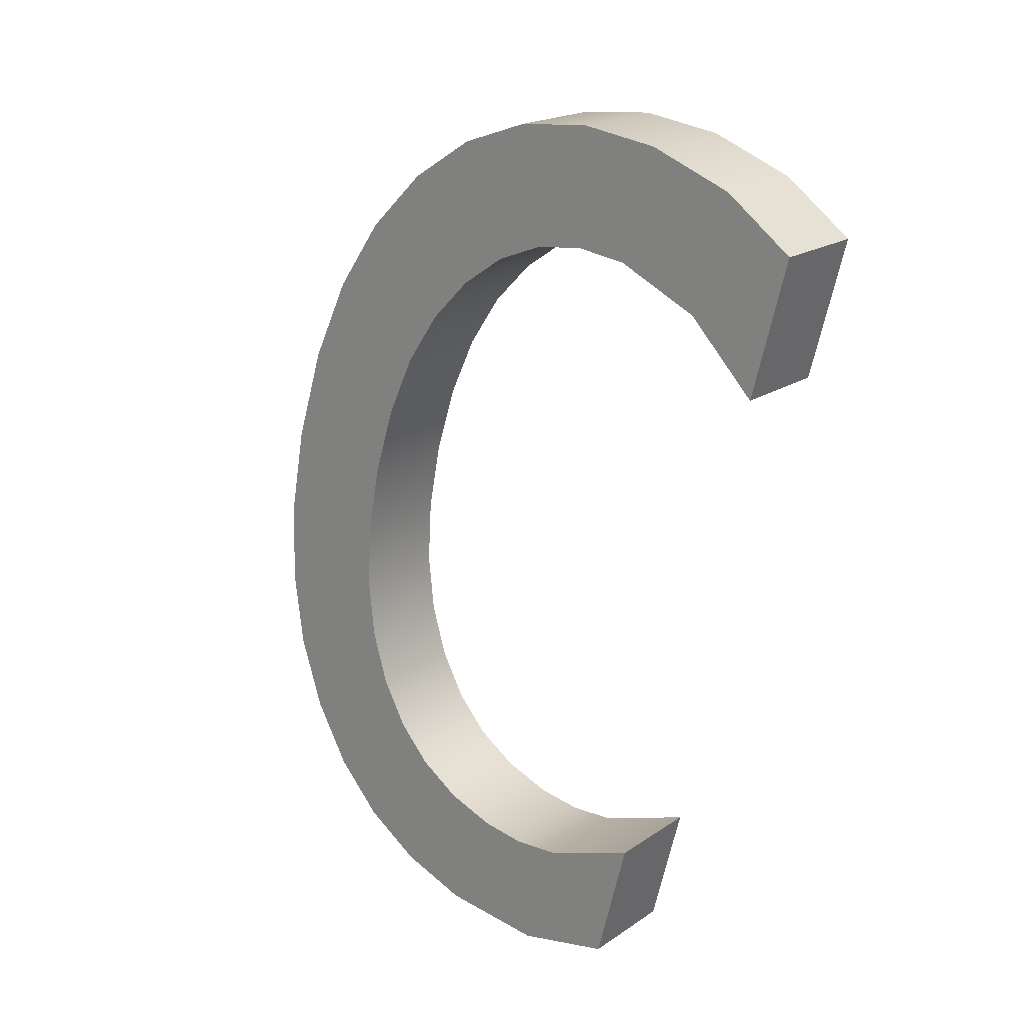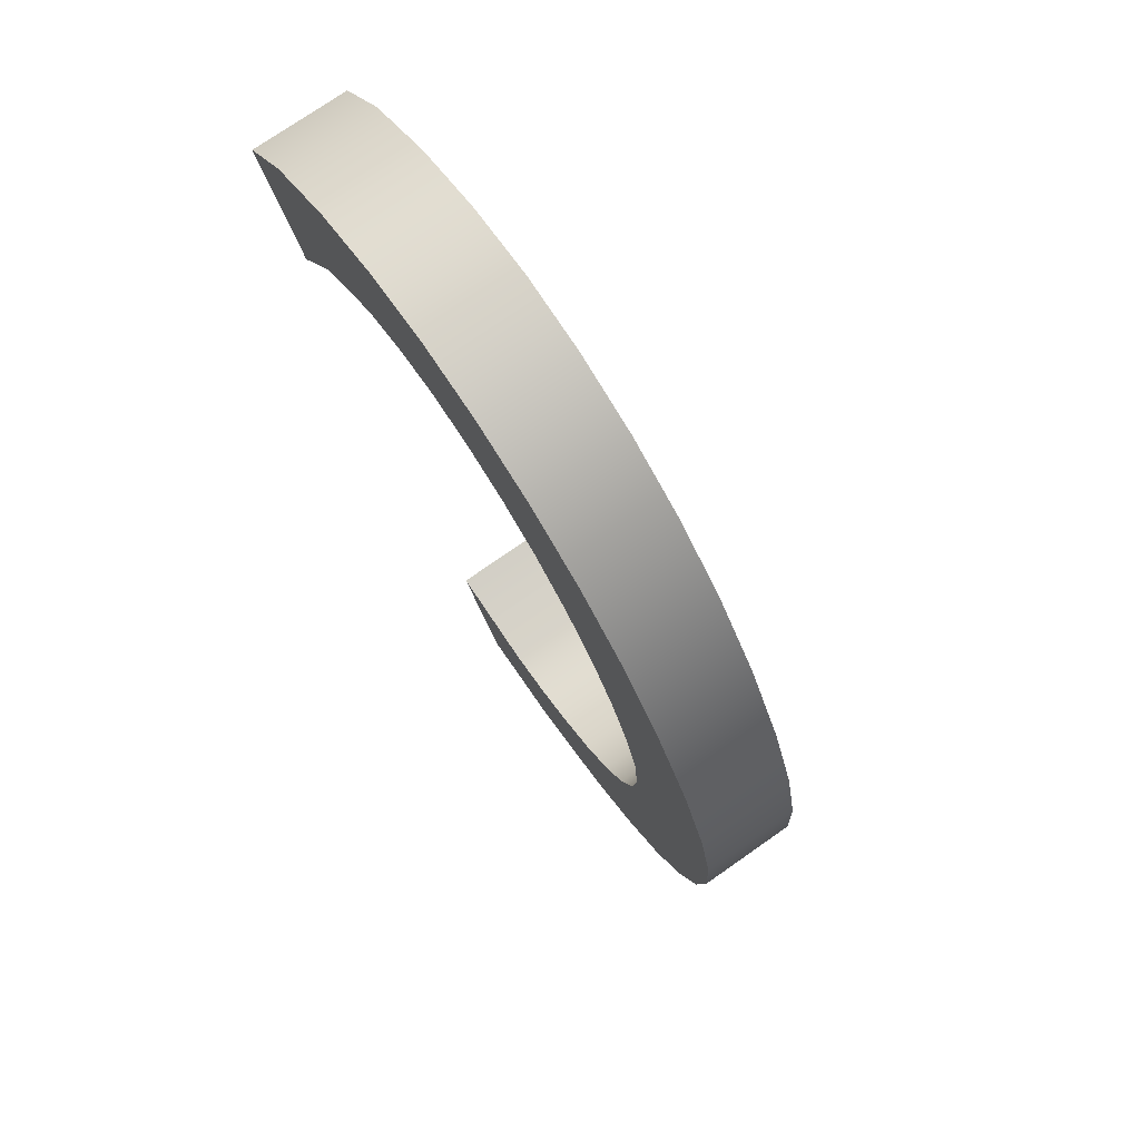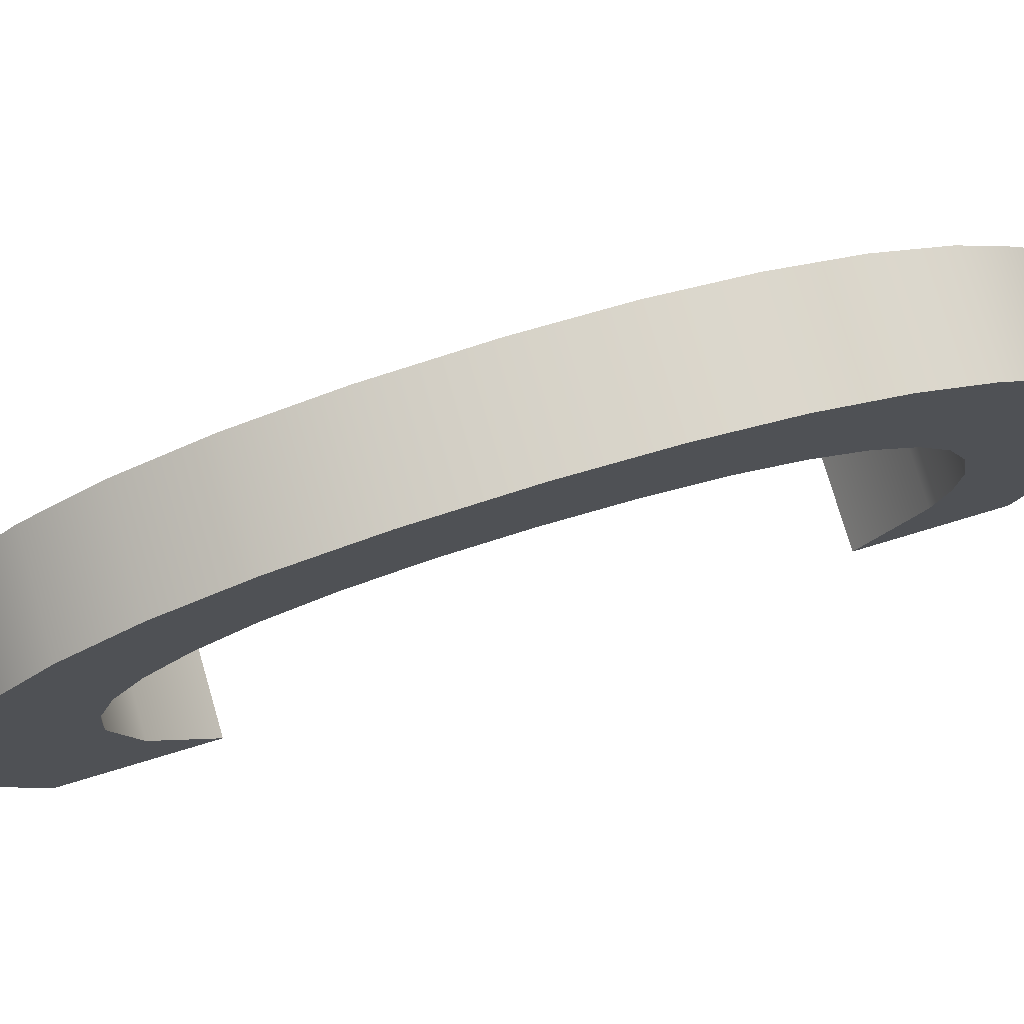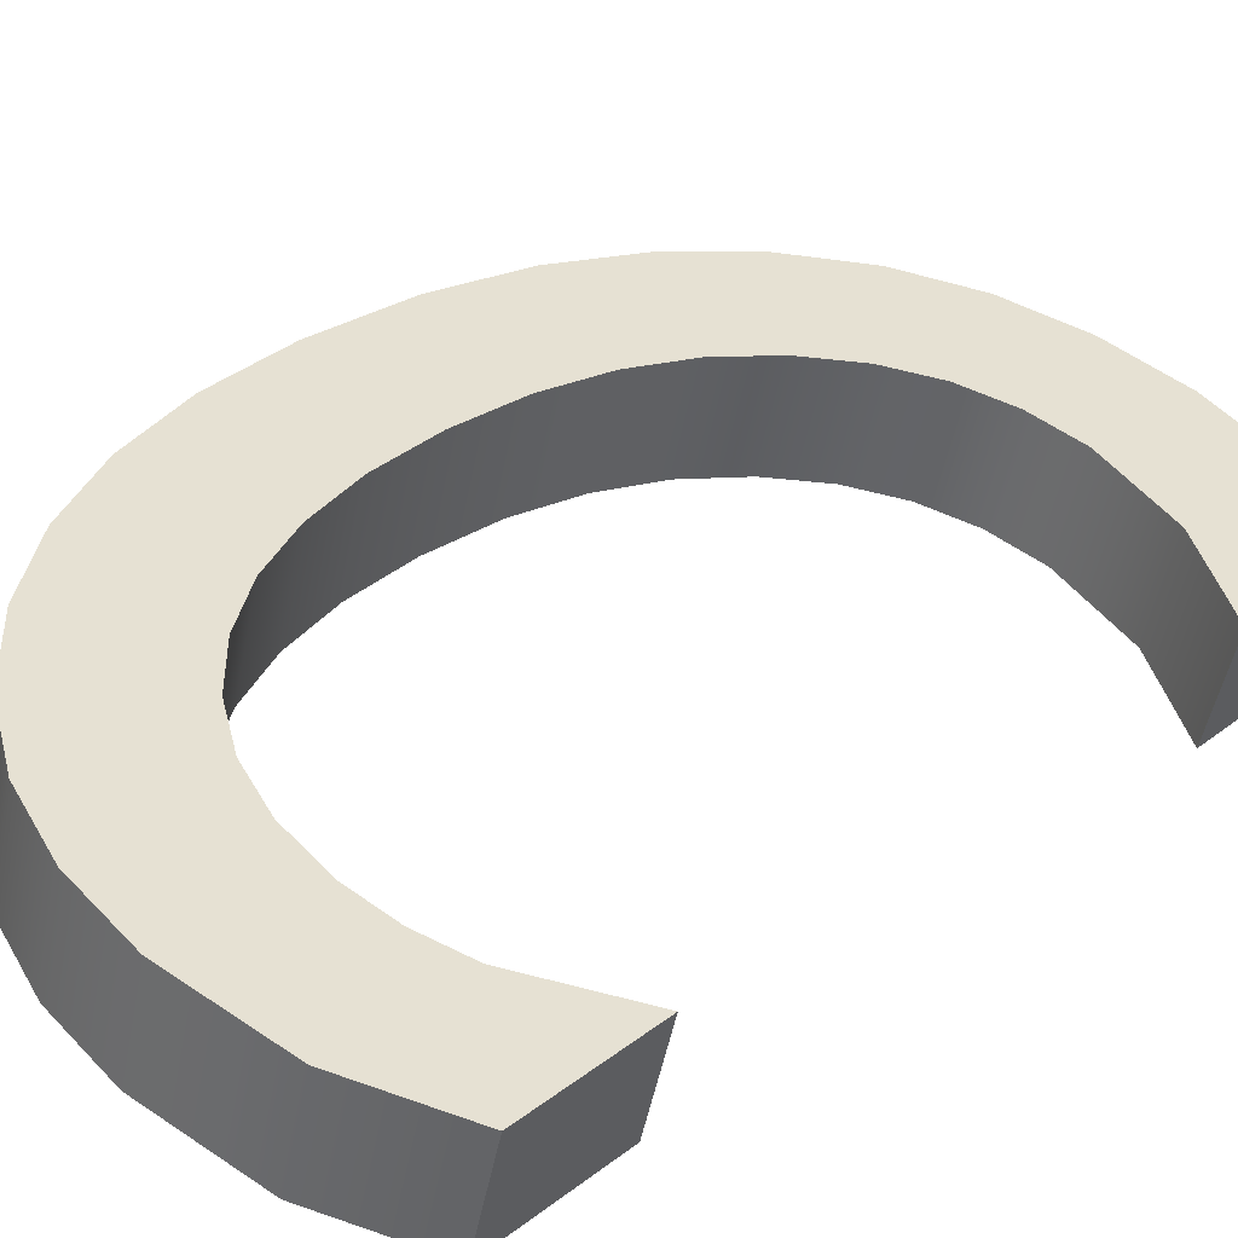
<metadata>
{"format":"obj","ext":"obj","renderer":"f3d","projection":"perspective","resolution":1024,"background":"white","views":[{"elev":41.3,"azim":41.7,"up":"+Y"},{"elev":46.0,"azim":-121.3,"up":"+Y"},{"elev":-13.0,"azim":-87.6,"up":"+Z"},{"elev":51.2,"azim":43.3,"up":"+Z"}]}
</metadata>
<code>
o #ID1091
v -0.09753 0.5223 0.4049
v -0.09737 0.5203 0.4055
v -0.09741 0.5197 0.4056
v -0.0971 0.5227 0.4048
v -0.09727 0.5208 0.4053
v -0.09709 0.5213 0.4052
v -0.09659 0.523 0.4047
v -0.09685 0.5217 0.4051
v -0.09655 0.522 0.405
v -0.09602 0.5232 0.4046
v -0.0962 0.5222 0.4049
v -0.09583 0.5223 0.4049
v -0.09537 0.5233 0.4046
v -0.09541 0.5224 0.4049
v -0.0947 0.5223 0.4049
v -0.09466 0.5232 0.4046
v -0.09404 0.5219 0.405
v -0.09404 0.523 0.4047
v -0.09829 0.5204 0.4054
v -0.0983 0.5189 0.4059
v -0.09834 0.5196 0.4057
v -0.09816 0.5183 0.4061
v -0.09814 0.5211 0.4052
v -0.09792 0.5177 0.4062
v -0.09789 0.5217 0.4051
v -0.09759 0.5172 0.4064
v -0.09737 0.5192 0.4058
v -0.09719 0.5168 0.4065
v -0.09727 0.5187 0.406
v -0.09711 0.5182 0.4061
v -0.09672 0.5165 0.4066
v -0.09688 0.5178 0.4062
v -0.09659 0.5175 0.4063
v -0.0962 0.5163 0.4066
v -0.09626 0.5173 0.4063
v -0.09588 0.5172 0.4064
v -0.09562 0.5163 0.4067
v -0.09546 0.5172 0.4064
v -0.09478 0.5164 0.4066
v -0.09509 0.5172 0.4064
v -0.09474 0.5173 0.4064
v -0.09405 0.5167 0.4065
v -0.09405 0.5178 0.4062
v -0.09405 0.5178 0.4062
v -0.09474 0.5173 0.4064
v -0.09405 0.5167 0.4065
v -0.09478 0.5164 0.4066
v -0.09509 0.5172 0.4064
v -0.09546 0.5172 0.4064
v -0.09562 0.5163 0.4067
v -0.09588 0.5172 0.4064
v -0.0962 0.5163 0.4066
v -0.09626 0.5173 0.4063
v -0.09659 0.5175 0.4063
v -0.09672 0.5165 0.4066
v -0.09688 0.5178 0.4062
v -0.09711 0.5182 0.4061
v -0.09719 0.5168 0.4065
v -0.09727 0.5187 0.406
v -0.09737 0.5192 0.4058
v -0.09759 0.5172 0.4064
v -0.09741 0.5197 0.4056
v -0.09753 0.5223 0.4049
v -0.09789 0.5217 0.4051
v -0.09792 0.5177 0.4062
v -0.09814 0.5211 0.4052
v -0.09816 0.5183 0.4061
v -0.09829 0.5204 0.4054
v -0.0983 0.5189 0.4059
v -0.09834 0.5196 0.4057
v -0.09404 0.523 0.4047
v -0.09466 0.5232 0.4046
v -0.09404 0.5219 0.405
v -0.0947 0.5223 0.4049
v -0.09537 0.5233 0.4046
v -0.09541 0.5224 0.4049
v -0.09583 0.5223 0.4049
v -0.09602 0.5232 0.4046
v -0.0962 0.5222 0.4049
v -0.09655 0.522 0.405
v -0.09659 0.523 0.4047
v -0.09685 0.5217 0.4051
v -0.09709 0.5213 0.4052
v -0.0971 0.5227 0.4048
v -0.09727 0.5208 0.4053
v -0.09737 0.5203 0.4055
v -0.09405 0.517 0.4073
v -0.09478 0.5164 0.4066
v -0.09405 0.5167 0.4065
v -0.09478 0.5166 0.4074
v -0.09478 0.5166 0.4074
v -0.09405 0.517 0.4073
v -0.09478 0.5164 0.4066
v -0.09405 0.5167 0.4065
v -0.09562 0.5163 0.4067
v -0.09562 0.5165 0.4074
v -0.09562 0.5165 0.4074
v -0.09562 0.5163 0.4067
v -0.0962 0.5163 0.4066
v -0.0962 0.5165 0.4074
v -0.0962 0.5165 0.4074
v -0.0962 0.5163 0.4066
v -0.09672 0.5165 0.4066
v -0.09672 0.5167 0.4074
v -0.09672 0.5167 0.4074
v -0.09672 0.5165 0.4066
v -0.09719 0.5168 0.4065
v -0.09719 0.517 0.4073
v -0.09719 0.517 0.4073
v -0.09719 0.5168 0.4065
v -0.09759 0.5172 0.4064
v -0.09759 0.5174 0.4072
v -0.09759 0.5174 0.4072
v -0.09759 0.5172 0.4064
v -0.09792 0.5179 0.407
v -0.09792 0.5177 0.4062
v -0.09792 0.5177 0.4062
v -0.09792 0.5179 0.407
v -0.09816 0.5185 0.4068
v -0.09816 0.5183 0.4061
v -0.09816 0.5183 0.4061
v -0.09816 0.5185 0.4068
v -0.0983 0.5191 0.4067
v -0.0983 0.5189 0.4059
v -0.0983 0.5189 0.4059
v -0.0983 0.5191 0.4067
v -0.09834 0.5198 0.4064
v -0.09834 0.5196 0.4057
v -0.09834 0.5196 0.4057
v -0.09834 0.5198 0.4064
v -0.09829 0.5206 0.4062
v -0.09829 0.5204 0.4054
v -0.09829 0.5204 0.4054
v -0.09829 0.5206 0.4062
v -0.09814 0.5213 0.406
v -0.09814 0.5211 0.4052
v -0.09814 0.5211 0.4052
v -0.09814 0.5213 0.406
v -0.09789 0.522 0.4058
v -0.09789 0.5217 0.4051
v -0.09789 0.5217 0.4051
v -0.09789 0.522 0.4058
v -0.09753 0.5225 0.4057
v -0.09753 0.5223 0.4049
v -0.09753 0.5223 0.4049
v -0.09753 0.5225 0.4057
v -0.0971 0.5227 0.4048
v -0.0971 0.523 0.4055
v -0.0971 0.523 0.4055
v -0.0971 0.5227 0.4048
v -0.09659 0.523 0.4047
v -0.09659 0.5233 0.4054
v -0.09659 0.5233 0.4054
v -0.09659 0.523 0.4047
v -0.09602 0.5232 0.4046
v -0.09602 0.5235 0.4054
v -0.09602 0.5235 0.4054
v -0.09602 0.5232 0.4046
v -0.09537 0.5233 0.4046
v -0.09537 0.5235 0.4054
v -0.09537 0.5235 0.4054
v -0.09537 0.5233 0.4046
v -0.09466 0.5232 0.4046
v -0.09466 0.5234 0.4054
v -0.09466 0.5234 0.4054
v -0.09466 0.5232 0.4046
v -0.09404 0.523 0.4047
v -0.09404 0.5232 0.4055
v -0.09404 0.5232 0.4055
v -0.09404 0.523 0.4047
v -0.09404 0.523 0.4047
v -0.09404 0.5221 0.4058
v -0.09404 0.5219 0.405
v -0.09404 0.5232 0.4055
v -0.09404 0.5232 0.4055
v -0.09404 0.523 0.4047
v -0.09404 0.5221 0.4058
v -0.09404 0.5219 0.405
v -0.09404 0.5221 0.4058
v -0.0947 0.5223 0.4049
v -0.09404 0.5219 0.405
v -0.0947 0.5225 0.4057
v -0.0947 0.5225 0.4057
v -0.09404 0.5221 0.4058
v -0.0947 0.5223 0.4049
v -0.09404 0.5219 0.405
v -0.09541 0.5224 0.4049
v -0.09541 0.5226 0.4056
v -0.09541 0.5226 0.4056
v -0.09541 0.5224 0.4049
v -0.09583 0.5223 0.4049
v -0.09583 0.5226 0.4057
v -0.09583 0.5226 0.4057
v -0.09583 0.5223 0.4049
v -0.0962 0.5222 0.4049
v -0.0962 0.5224 0.4057
v -0.0962 0.5224 0.4057
v -0.0962 0.5222 0.4049
v -0.09655 0.522 0.405
v -0.09655 0.5222 0.4058
v -0.09655 0.5222 0.4058
v -0.09655 0.522 0.405
v -0.09685 0.5217 0.4051
v -0.09685 0.5219 0.4059
v -0.09685 0.5219 0.4059
v -0.09685 0.5217 0.4051
v -0.09709 0.5215 0.406
v -0.09709 0.5213 0.4052
v -0.09709 0.5215 0.406
v -0.09709 0.5213 0.4052
v -0.09727 0.521 0.4061
v -0.09727 0.5208 0.4053
v -0.09727 0.521 0.4061
v -0.09727 0.5208 0.4053
v -0.09737 0.5205 0.4063
v -0.09737 0.5203 0.4055
v -0.09737 0.5205 0.4063
v -0.09737 0.5203 0.4055
v -0.09741 0.5199 0.4064
v -0.09741 0.5197 0.4056
v -0.09741 0.5199 0.4064
v -0.09741 0.5197 0.4056
v -0.09737 0.5194 0.4066
v -0.09737 0.5192 0.4058
v -0.09737 0.5194 0.4066
v -0.09737 0.5192 0.4058
v -0.09727 0.5189 0.4067
v -0.09727 0.5187 0.406
v -0.09727 0.5189 0.4067
v -0.09727 0.5187 0.406
v -0.09711 0.5184 0.4069
v -0.09711 0.5182 0.4061
v -0.09711 0.5184 0.4069
v -0.09711 0.5182 0.4061
v -0.09688 0.5181 0.407
v -0.09688 0.5178 0.4062
v -0.09688 0.5181 0.407
v -0.09688 0.5178 0.4062
v -0.09659 0.5175 0.4063
v -0.09659 0.5178 0.4071
v -0.09659 0.5178 0.4071
v -0.09659 0.5175 0.4063
v -0.09626 0.5173 0.4063
v -0.09626 0.5176 0.4071
v -0.09626 0.5176 0.4071
v -0.09626 0.5173 0.4063
v -0.09588 0.5172 0.4064
v -0.09588 0.5174 0.4072
v -0.09588 0.5174 0.4072
v -0.09588 0.5172 0.4064
v -0.09546 0.5172 0.4064
v -0.09546 0.5174 0.4072
v -0.09546 0.5174 0.4072
v -0.09546 0.5172 0.4064
v -0.09509 0.5172 0.4064
v -0.09509 0.5174 0.4072
v -0.09509 0.5174 0.4072
v -0.09509 0.5172 0.4064
v -0.09474 0.5173 0.4064
v -0.09474 0.5175 0.4071
v -0.09474 0.5175 0.4071
v -0.09474 0.5173 0.4064
v -0.09405 0.5178 0.4062
v -0.09405 0.518 0.407
v -0.09405 0.518 0.407
v -0.09405 0.5178 0.4062
v -0.09405 0.5178 0.4062
v -0.09405 0.517 0.4073
v -0.09405 0.5167 0.4065
v -0.09405 0.518 0.407
v -0.09405 0.518 0.407
v -0.09405 0.5178 0.4062
v -0.09405 0.517 0.4073
v -0.09405 0.5167 0.4065
v -0.0983 0.5191 0.4067
v -0.09829 0.5206 0.4062
v -0.09834 0.5198 0.4064
v -0.09816 0.5185 0.4068
v -0.09814 0.5213 0.406
v -0.09792 0.5179 0.407
v -0.09789 0.522 0.4058
v -0.09759 0.5174 0.4072
v -0.09753 0.5225 0.4057
v -0.09741 0.5199 0.4064
v -0.09737 0.5194 0.4066
v -0.09719 0.517 0.4073
v -0.09727 0.5189 0.4067
v -0.09711 0.5184 0.4069
v -0.09672 0.5167 0.4074
v -0.09688 0.5181 0.407
v -0.09659 0.5178 0.4071
v -0.0962 0.5165 0.4074
v -0.09626 0.5176 0.4071
v -0.09588 0.5174 0.4072
v -0.09562 0.5165 0.4074
v -0.09546 0.5174 0.4072
v -0.09478 0.5166 0.4074
v -0.09509 0.5174 0.4072
v -0.09474 0.5175 0.4071
v -0.09405 0.517 0.4073
v -0.09405 0.518 0.407
v -0.09737 0.5205 0.4063
v -0.0971 0.523 0.4055
v -0.09727 0.521 0.4061
v -0.09709 0.5215 0.406
v -0.09659 0.5233 0.4054
v -0.09685 0.5219 0.4059
v -0.09655 0.5222 0.4058
v -0.09602 0.5235 0.4054
v -0.0962 0.5224 0.4057
v -0.09583 0.5226 0.4057
v -0.09537 0.5235 0.4054
v -0.09541 0.5226 0.4056
v -0.0947 0.5225 0.4057
v -0.09466 0.5234 0.4054
v -0.09404 0.5221 0.4058
v -0.09404 0.5232 0.4055
v -0.09404 0.5232 0.4055
v -0.09404 0.5221 0.4058
v -0.09466 0.5234 0.4054
v -0.0947 0.5225 0.4057
v -0.09537 0.5235 0.4054
v -0.09541 0.5226 0.4056
v -0.09583 0.5226 0.4057
v -0.09602 0.5235 0.4054
v -0.0962 0.5224 0.4057
v -0.09655 0.5222 0.4058
v -0.09659 0.5233 0.4054
v -0.09685 0.5219 0.4059
v -0.09709 0.5215 0.406
v -0.0971 0.523 0.4055
v -0.09727 0.521 0.4061
v -0.09737 0.5205 0.4063
v -0.09741 0.5199 0.4064
v -0.09753 0.5225 0.4057
v -0.09405 0.518 0.407
v -0.09405 0.517 0.4073
v -0.09474 0.5175 0.4071
v -0.09478 0.5166 0.4074
v -0.09509 0.5174 0.4072
v -0.09546 0.5174 0.4072
v -0.09562 0.5165 0.4074
v -0.09588 0.5174 0.4072
v -0.0962 0.5165 0.4074
v -0.09626 0.5176 0.4071
v -0.09659 0.5178 0.4071
v -0.09672 0.5167 0.4074
v -0.09688 0.5181 0.407
v -0.09711 0.5184 0.4069
v -0.09719 0.517 0.4073
v -0.09727 0.5189 0.4067
v -0.09737 0.5194 0.4066
v -0.09759 0.5174 0.4072
v -0.09789 0.522 0.4058
v -0.09792 0.5179 0.407
v -0.09814 0.5213 0.406
v -0.09816 0.5185 0.4068
v -0.09829 0.5206 0.4062
v -0.0983 0.5191 0.4067
v -0.09834 0.5198 0.4064
f 1 2 3
f 2 1 4
f 2 4 5
f 5 4 6
f 6 4 7
f 6 7 8
f 8 7 9
f 9 7 10
f 9 10 11
f 11 10 12
f 12 10 13
f 12 13 14
f 14 13 15
f 15 13 16
f 15 16 17
f 17 16 18
f 19 20 21
f 20 19 22
f 22 19 23
f 22 23 24
f 24 23 25
f 24 25 26
f 26 25 1
f 26 1 3
f 26 3 27
f 26 27 28
f 28 27 29
f 28 29 30
f 28 30 31
f 31 30 32
f 31 32 33
f 31 33 34
f 34 33 35
f 34 35 36
f 34 36 37
f 37 36 38
f 37 38 39
f 39 38 40
f 39 40 41
f 39 41 42
f 42 41 43
f 44 45 46
f 46 45 47
f 45 48 47
f 48 49 47
f 47 49 50
f 49 51 50
f 50 51 52
f 51 53 52
f 53 54 52
f 52 54 55
f 54 56 55
f 56 57 55
f 55 57 58
f 57 59 58
f 59 60 58
f 58 60 61
f 60 62 61
f 62 63 61
f 63 64 61
f 61 64 65
f 64 66 65
f 65 66 67
f 66 68 67
f 67 68 69
f 70 69 68
f 71 72 73
f 73 72 74
f 72 75 74
f 74 75 76
f 76 75 77
f 75 78 77
f 77 78 79
f 79 78 80
f 78 81 80
f 80 81 82
f 82 81 83
f 81 84 83
f 83 84 85
f 85 84 86
f 84 63 86
f 62 86 63
f 87 88 89
f 88 87 90
f 91 92 93
f 94 93 92
f 90 95 88
f 95 90 96
f 97 91 98
f 93 98 91
f 96 99 95
f 99 96 100
f 101 97 102
f 98 102 97
f 100 103 99
f 103 100 104
f 105 101 106
f 102 106 101
f 104 107 103
f 107 104 108
f 109 105 110
f 106 110 105
f 108 111 107
f 111 108 112
f 113 109 114
f 110 114 109
f 115 111 112
f 111 115 116
f 117 118 114
f 113 114 118
f 119 116 115
f 116 119 120
f 121 122 117
f 118 117 122
f 123 120 119
f 120 123 124
f 125 126 121
f 122 121 126
f 127 124 123
f 124 127 128
f 129 130 125
f 126 125 130
f 131 128 127
f 128 131 132
f 133 134 129
f 130 129 134
f 135 132 131
f 132 135 136
f 137 138 133
f 134 133 138
f 139 136 135
f 136 139 140
f 141 142 137
f 138 137 142
f 143 140 139
f 140 143 144
f 145 146 141
f 142 141 146
f 143 147 144
f 147 143 148
f 149 146 150
f 145 150 146
f 148 151 147
f 151 148 152
f 153 149 154
f 150 154 149
f 152 155 151
f 155 152 156
f 157 153 158
f 154 158 153
f 156 159 155
f 159 156 160
f 161 157 162
f 158 162 157
f 160 163 159
f 163 160 164
f 165 161 166
f 162 166 161
f 164 167 163
f 167 164 168
f 169 165 170
f 166 170 165
f 171 172 173
f 172 171 174
f 175 176 177
f 178 177 176
f 179 180 181
f 180 179 182
f 183 184 185
f 186 185 184
f 182 187 180
f 187 182 188
f 189 183 190
f 185 190 183
f 188 191 187
f 191 188 192
f 193 189 194
f 190 194 189
f 192 195 191
f 195 192 196
f 197 193 198
f 194 198 193
f 196 199 195
f 199 196 200
f 201 197 202
f 198 202 197
f 200 203 199
f 203 200 204
f 205 201 206
f 202 206 201
f 203 207 208
f 207 203 204
f 205 206 209
f 210 209 206
f 208 211 212
f 211 208 207
f 209 210 213
f 214 213 210
f 212 215 216
f 215 212 211
f 213 214 217
f 218 217 214
f 216 219 220
f 219 216 215
f 217 218 221
f 222 221 218
f 220 223 224
f 223 220 219
f 221 222 225
f 226 225 222
f 224 227 228
f 227 224 223
f 225 226 229
f 230 229 226
f 228 231 232
f 231 228 227
f 229 230 233
f 234 233 230
f 232 235 236
f 235 232 231
f 233 234 237
f 238 237 234
f 235 239 236
f 239 235 240
f 241 237 242
f 238 242 237
f 240 243 239
f 243 240 244
f 245 241 246
f 242 246 241
f 244 247 243
f 247 244 248
f 249 245 250
f 246 250 245
f 248 251 247
f 251 248 252
f 253 249 254
f 250 254 249
f 252 255 251
f 255 252 256
f 257 253 258
f 254 258 253
f 256 259 255
f 259 256 260
f 261 257 262
f 258 262 257
f 260 263 259
f 263 260 264
f 265 261 266
f 262 266 261
f 267 268 269
f 268 267 270
f 271 272 273
f 274 273 272
f 275 276 277
f 276 275 278
f 276 278 279
f 279 278 280
f 279 280 281
f 281 280 282
f 281 282 283
f 283 282 284
f 284 282 285
f 285 282 286
f 285 286 287
f 287 286 288
f 288 286 289
f 288 289 290
f 290 289 291
f 291 289 292
f 291 292 293
f 293 292 294
f 294 292 295
f 294 295 296
f 296 295 297
f 296 297 298
f 298 297 299
f 299 297 300
f 299 300 301
f 283 302 303
f 302 283 284
f 303 302 304
f 303 304 305
f 303 305 306
f 306 305 307
f 306 307 308
f 306 308 309
f 309 308 310
f 309 310 311
f 309 311 312
f 312 311 313
f 312 313 314
f 312 314 315
f 315 314 316
f 315 316 317
f 318 319 320
f 319 321 320
f 320 321 322
f 321 323 322
f 323 324 322
f 322 324 325
f 324 326 325
f 326 327 325
f 325 327 328
f 327 329 328
f 329 330 328
f 328 330 331
f 330 332 331
f 332 333 331
f 334 335 333
f 331 333 335
f 336 337 338
f 337 339 338
f 338 339 340
f 340 339 341
f 339 342 341
f 341 342 343
f 342 344 343
f 343 344 345
f 345 344 346
f 344 347 346
f 346 347 348
f 348 347 349
f 347 350 349
f 349 350 351
f 351 350 352
f 350 353 352
f 352 353 334
f 334 353 335
f 335 353 354
f 353 355 354
f 354 355 356
f 355 357 356
f 356 357 358
f 357 359 358
f 360 358 359

</code>
